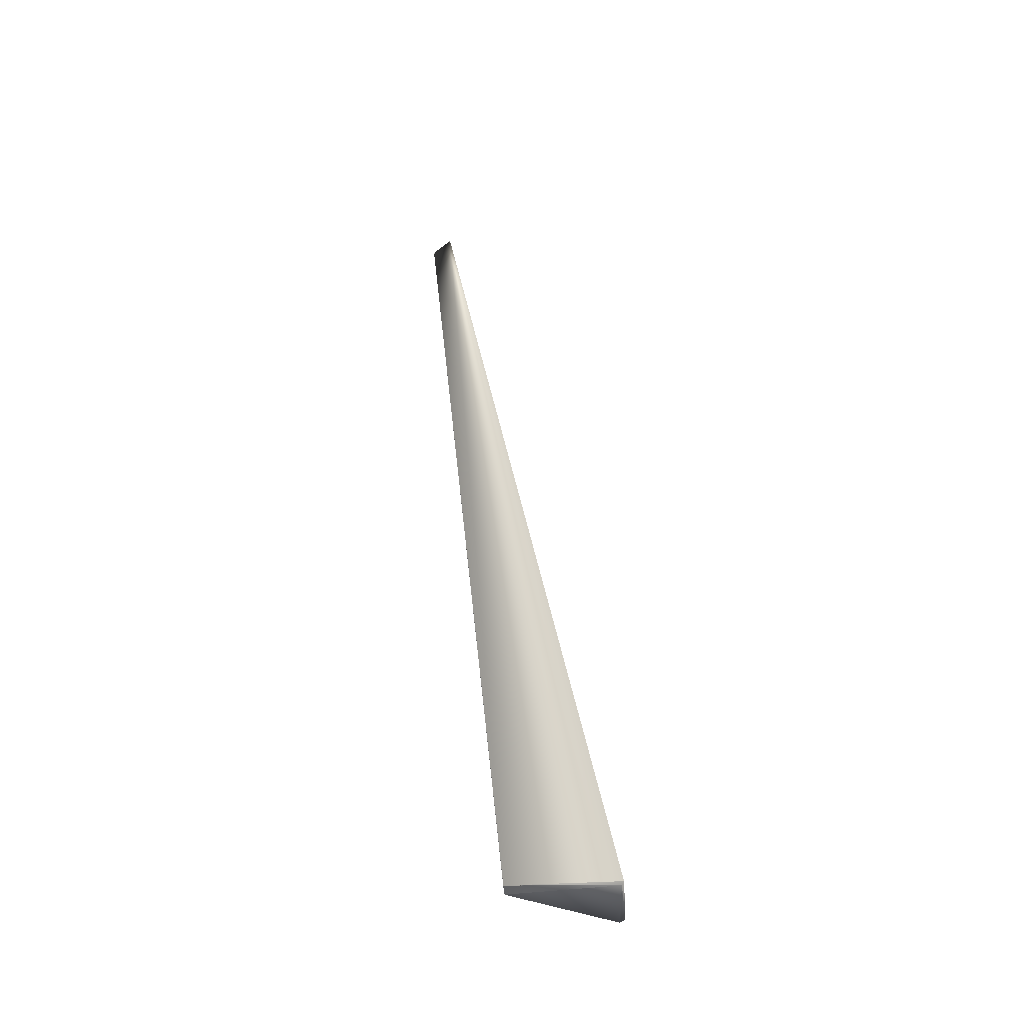
<metadata>
{"format":"obj","ext":"obj","renderer":"f3d","projection":"perspective","resolution":1024,"background":"white","views":[{"elev":-24.7,"azim":-85.1,"up":"+Z"}]}
</metadata>
<code>
v 0.3476 0.2135 0.959
v 0.0384 -0.0112 -0.04638
v 0.3476 0.2138 0.9587
v 0.3462 0.2351 0.9395
v -0.01698 0.105 -0.02327
v -0.04225 -0.01289 -0.02736
v -0.005067 0.1048 -0.02949
v -0.04044 -0.01065 -0.03091
v -0.005234 0.1048 -0.02942
v 0.03636 -0.008144 -0.04861
v 0.0363 -0.00807 -0.04866
v 0.03625 -0.007995 -0.04872
v 0.03619 -0.00792 -0.04877
v 0.03614 -0.007846 -0.04882
v 0.03608 -0.007771 -0.04887
v 0.03602 -0.007697 -0.04893
v 0.03597 -0.007623 -0.04898
v 0.03591 -0.007549 -0.04903
v 0.03585 -0.007475 -0.04908
v 0.03579 -0.007401 -0.04914
v 0.03574 -0.007328 -0.04919
v 0.03568 -0.007258 -0.04924
v 0.03563 -0.007188 -0.04929
v 0.03557 -0.007121 -0.04933
v 0.03552 -0.007054 -0.04938
v 0.03547 -0.00699 -0.04943
v 0.03542 -0.006926 -0.04947
v 0.03537 -0.006865 -0.04951
v 0.03532 -0.006805 -0.04956
v 0.03527 -0.006746 -0.0496
v 0.03523 -0.006689 -0.04964
v 0.03518 -0.006634 -0.04967
v 0.03514 -0.00658 -0.04971
v 0.03509 -0.006527 -0.04975
v 0.03505 -0.006476 -0.04978
v 0.03501 -0.006426 -0.04982
v 0.03497 -0.006378 -0.04985
v 0.03493 -0.006332 -0.04988
v 0.03489 -0.006287 -0.04992
v 0.03486 -0.006243 -0.04995
v 0.03482 -0.006201 -0.04997
v 0.03479 -0.006161 -0.05
v 0.03475 -0.006121 -0.05003
v 0.03472 -0.006084 -0.05006
v 0.03469 -0.006048 -0.05008
v 0.03466 -0.006013 -0.0501
v 0.03463 -0.00598 -0.05013
v 0.0346 -0.005948 -0.05015
v 0.03458 -0.005918 -0.05017
v 0.03455 -0.005889 -0.05019
v 0.03453 -0.005861 -0.05021
v 0.03451 -0.005835 -0.05023
v 0.03449 -0.005811 -0.05024
v 0.03447 -0.005788 -0.05026
v 0.03445 -0.005766 -0.05027
v 0.03443 -0.005746 -0.05029
v 0.03441 -0.005727 -0.0503
v 0.0344 -0.00571 -0.05031
v 0.03438 -0.005694 -0.05032
v 0.03437 -0.00568 -0.05033
v 0.03436 -0.005667 -0.05034
v 0.03435 -0.005655 -0.05035
v 0.03434 -0.005645 -0.05036
v 0.03433 -0.005637 -0.05036
v 0.03433 -0.00563 -0.05037
v 0.03432 -0.005624 -0.05037
v 0.03432 -0.00562 -0.05037
v 0.03432 -0.005615 -0.05038
v 0.03836 -0.01112 -0.04644
v -0.04047 -0.01068 -0.03086
v 0.3476 0.2141 0.9585
v 0.03831 -0.01104 -0.0465
v -0.04049 -0.01071 -0.03082
v 0.3476 0.2144 0.9582
v 0.03826 -0.01096 -0.04656
v -0.04052 -0.01074 -0.03077
v 0.3476 0.2147 0.958
v 0.03821 -0.01088 -0.04661
v -0.04055 -0.01077 -0.03072
v 0.3476 0.215 0.9577
v 0.03817 -0.01081 -0.04667
v -0.04057 -0.0108 -0.03068
v 0.3476 0.2153 0.9575
v 0.03812 -0.01073 -0.04673
v -0.0406 -0.01083 -0.03063
v 0.3476 0.2156 0.9572
v 0.03807 -0.01065 -0.04678
v -0.04063 -0.01086 -0.03059
v 0.3476 0.2159 0.9569
v 0.03802 -0.01057 -0.04684
v -0.04065 -0.01089 -0.03054
v 0.3476 0.2162 0.9567
v 0.03797 -0.0105 -0.0469
v -0.04068 -0.01092 -0.03049
v 0.3475 0.2165 0.9564
v 0.03792 -0.01042 -0.04695
v -0.04071 -0.01095 -0.03045
v 0.3475 0.2168 0.9562
v 0.03787 -0.01034 -0.04701
v -0.04073 -0.01098 -0.0304
v 0.3475 0.2171 0.9559
v 0.03782 -0.01027 -0.04707
v -0.04076 -0.01101 -0.03036
v 0.3475 0.2174 0.9557
v 0.03778 -0.01019 -0.04712
v -0.04079 -0.01104 -0.03031
v 0.3475 0.2177 0.9554
v 0.03773 -0.01011 -0.04718
v -0.04081 -0.01107 -0.03026
v 0.3475 0.218 0.9552
v 0.03768 -0.01004 -0.04724
v -0.04084 -0.0111 -0.03022
v 0.3475 0.2183 0.9549
v 0.03763 -0.00996 -0.04729
v -0.04087 -0.01112 -0.03017
v 0.3475 0.2186 0.9546
v 0.03758 -0.009884 -0.04735
v -0.04089 -0.01115 -0.03012
v 0.3475 0.2189 0.9544
v 0.03753 -0.009807 -0.0474
v -0.04092 -0.01119 -0.03008
v 0.3474 0.2192 0.9541
v 0.03748 -0.009731 -0.04746
v -0.04094 -0.01121 -0.03003
v 0.3474 0.2194 0.9539
v 0.03742 -0.009655 -0.04752
v -0.04097 -0.01124 -0.02998
v 0.3474 0.2197 0.9536
v 0.03737 -0.009579 -0.04757
v -0.041 -0.01127 -0.02994
v 0.3474 0.22 0.9534
v 0.03732 -0.009502 -0.04763
v -0.04102 -0.0113 -0.02989
v 0.3474 0.2203 0.9531
v 0.03727 -0.009426 -0.04768
v -0.04105 -0.01133 -0.02984
v 0.3474 0.2206 0.9528
v 0.03722 -0.00935 -0.04774
v -0.04107 -0.01136 -0.0298
v 0.3474 0.2209 0.9526
v 0.03717 -0.009274 -0.04779
v -0.0411 -0.01139 -0.02975
v 0.3473 0.2212 0.9523
v 0.03711 -0.009198 -0.04785
v -0.04112 -0.01142 -0.0297
v 0.3473 0.2215 0.9521
v 0.03706 -0.009123 -0.0479
v -0.04115 -0.01145 -0.02966
v 0.3473 0.2218 0.9518
v 0.03701 -0.009047 -0.04796
v -0.04118 -0.01148 -0.02961
v 0.3473 0.2221 0.9515
v 0.03696 -0.008971 -0.04801
v -0.0412 -0.01151 -0.02956
v 0.3473 0.2224 0.9513
v 0.0369 -0.008896 -0.04807
v -0.04122 -0.01154 -0.02951
v 0.3473 0.2227 0.951
v 0.03685 -0.00882 -0.04812
v -0.04125 -0.01157 -0.02947
v 0.3473 0.223 0.9508
v 0.0368 -0.008745 -0.04818
v -0.04128 -0.0116 -0.02942
v 0.3472 0.2233 0.9505
v 0.03674 -0.008669 -0.04823
v -0.0413 -0.01163 -0.02937
v 0.3472 0.2235 0.9502
v 0.03669 -0.008594 -0.04829
v -0.04133 -0.01166 -0.02933
v 0.3472 0.2238 0.95
v 0.03663 -0.008519 -0.04834
v -0.04135 -0.01169 -0.02928
v 0.3472 0.2241 0.9497
v 0.03658 -0.008444 -0.04839
v -0.04138 -0.01172 -0.02923
v 0.3472 0.2244 0.9495
v 0.03653 -0.008369 -0.04845
v -0.0414 -0.01175 -0.02918
v 0.3471 0.2247 0.9492
v 0.03647 -0.008294 -0.0485
v -0.04142 -0.01179 -0.02913
v 0.3471 0.225 0.9489
v 0.03642 -0.008219 -0.04855
v -0.04145 -0.01182 -0.02909
v 0.3471 0.2253 0.9487
v -0.04147 -0.01184 -0.02904
v 0.3471 0.2256 0.9484
v -0.0415 -0.01188 -0.02899
v 0.3471 0.2259 0.9481
v -0.04152 -0.01191 -0.02894
v 0.3471 0.2262 0.9479
v -0.04154 -0.01193 -0.0289
v 0.347 0.2264 0.9476
v -0.04157 -0.01197 -0.02885
v 0.347 0.2267 0.9473
v -0.04159 -0.012 -0.0288
v 0.347 0.227 0.9471
v -0.04162 -0.01203 -0.02875
v 0.347 0.2273 0.9468
v -0.04164 -0.01206 -0.0287
v 0.3469 0.2276 0.9465
v -0.04166 -0.01209 -0.02865
v 0.3469 0.2279 0.9463
v -0.04169 -0.01212 -0.02861
v 0.3469 0.2282 0.946
v -0.04171 -0.01215 -0.02856
v 0.3469 0.2284 0.9458
v -0.04173 -0.01218 -0.02851
v 0.3469 0.2287 0.9455
v -0.04176 -0.01221 -0.02847
v 0.3468 0.229 0.9452
v -0.04178 -0.01223 -0.02842
v 0.3468 0.2293 0.945
v -0.0418 -0.01226 -0.02838
v 0.3468 0.2295 0.9448
v -0.04182 -0.01229 -0.02833
v 0.3468 0.2298 0.9445
v -0.04184 -0.01232 -0.02829
v 0.3467 0.23 0.9443
v -0.04186 -0.01234 -0.02825
v 0.3467 0.2303 0.9441
v -0.04188 -0.01237 -0.02821
v 0.3467 0.2305 0.9439
v -0.0419 -0.01239 -0.02817
v 0.3467 0.2307 0.9436
v -0.04191 -0.01242 -0.02813
v 0.3466 0.2309 0.9434
v -0.04193 -0.01244 -0.02809
v 0.3466 0.2312 0.9432
v -0.04195 -0.01246 -0.02805
v 0.3466 0.2314 0.943
v -0.04197 -0.01248 -0.02802
v 0.3466 0.2316 0.9428
v -0.04198 -0.01251 -0.02798
v 0.3466 0.2318 0.9426
v -0.042 -0.01253 -0.02795
v 0.3465 0.232 0.9425
v -0.04201 -0.01255 -0.02791
v 0.3465 0.2321 0.9423
v -0.04203 -0.01257 -0.02788
v 0.3465 0.2323 0.9421
v -0.04204 -0.01259 -0.02785
v 0.3465 0.2325 0.942
v -0.04205 -0.01261 -0.02782
v 0.3465 0.2327 0.9418
v -0.04207 -0.01263 -0.02779
v 0.3464 0.2328 0.9416
v -0.04208 -0.01264 -0.02776
v 0.3464 0.233 0.9415
v -0.04209 -0.01266 -0.02773
v 0.3464 0.2331 0.9413
v -0.0421 -0.01268 -0.02771
v 0.3464 0.2333 0.9412
v -0.04211 -0.01269 -0.02768
v 0.3464 0.2334 0.9411
v -0.04213 -0.01271 -0.02766
v 0.3464 0.2336 0.9409
v -0.04214 -0.01272 -0.02763
v 0.3463 0.2337 0.9408
v -0.04215 -0.01274 -0.02761
v 0.3463 0.2338 0.9407
v -0.04215 -0.01275 -0.02759
v 0.3463 0.2339 0.9406
v -0.04216 -0.01276 -0.02757
v 0.3463 0.2341 0.9405
v -0.04217 -0.01277 -0.02755
v 0.3463 0.2342 0.9404
v -0.04218 -0.01279 -0.02753
v 0.3463 0.2343 0.9403
v -0.04219 -0.0128 -0.02751
v 0.3463 0.2344 0.9402
v -0.0422 -0.01281 -0.02749
v 0.3463 0.2344 0.9401
v -0.0422 -0.01282 -0.02748
v 0.3462 0.2345 0.94
v -0.04221 -0.01283 -0.02746
v 0.3462 0.2346 0.9399
v -0.04222 -0.01283 -0.02745
v 0.3462 0.2347 0.9399
v -0.04222 -0.01284 -0.02744
v 0.3462 0.2348 0.9398
v -0.04222 -0.01285 -0.02742
v 0.3462 0.2348 0.9398
v -0.04223 -0.01286 -0.02741
v 0.3462 0.2349 0.9397
v -0.04223 -0.01286 -0.0274
v 0.3462 0.2349 0.9397
v -0.04224 -0.01287 -0.02739
v 0.3462 0.235 0.9396
v -0.04224 -0.01287 -0.02739
v 0.3462 0.235 0.9396
v -0.04224 -0.01288 -0.02738
v 0.3462 0.235 0.9395
v -0.04225 -0.01288 -0.02737
v 0.3462 0.2351 0.9395
v -0.04225 -0.01288 -0.02737
v 0.3462 0.2351 0.9395
v -0.04225 -0.01289 -0.02737
v 0.3462 0.2351 0.9395
v -0.005401 0.1048 -0.02934
v -0.005568 0.1048 -0.02926
v -0.005735 0.1049 -0.02919
v -0.005901 0.1049 -0.02911
v -0.006068 0.1049 -0.02903
v -0.006234 0.1049 -0.02896
v -0.0064 0.1049 -0.02888
v -0.006566 0.1049 -0.0288
v -0.006732 0.1049 -0.02873
v -0.006897 0.1049 -0.02865
v -0.007063 0.105 -0.02857
v -0.007228 0.105 -0.02849
v -0.007393 0.105 -0.02841
v -0.007557 0.105 -0.02833
v -0.007722 0.105 -0.02826
v -0.007886 0.105 -0.02818
v -0.00805 0.105 -0.0281
v -0.008214 0.105 -0.02802
v -0.008378 0.105 -0.02794
v -0.008542 0.105 -0.02786
v -0.008705 0.105 -0.02778
v -0.008868 0.105 -0.0277
v -0.009031 0.1051 -0.02762
v -0.009194 0.1051 -0.02754
v -0.009357 0.1051 -0.02746
v -0.009519 0.1051 -0.02738
v -0.009682 0.1051 -0.02729
v -0.009844 0.1051 -0.02721
v -0.01001 0.1051 -0.02713
v -0.01017 0.1051 -0.02705
v -0.01033 0.1051 -0.02696
v -0.01049 0.1051 -0.02688
v -0.01065 0.1051 -0.0268
v -0.01081 0.1051 -0.02672
v -0.01097 0.1051 -0.02663
v -0.01113 0.1051 -0.02655
v -0.01129 0.1051 -0.02647
v -0.01145 0.1051 -0.02638
v -0.01161 0.1051 -0.0263
v -0.01177 0.1051 -0.02621
v -0.01193 0.1051 -0.02613
v -0.01209 0.1051 -0.02605
v -0.01225 0.1051 -0.02596
v -0.01241 0.1051 -0.02588
v -0.01257 0.1051 -0.02579
v -0.01272 0.1051 -0.0257
v -0.01288 0.1051 -0.02562
v -0.01304 0.1051 -0.02553
v -0.0132 0.1051 -0.02545
v -0.01335 0.1051 -0.02536
v -0.0135 0.1051 -0.02528
v -0.01365 0.1051 -0.0252
v -0.01379 0.1051 -0.02512
v -0.01393 0.1051 -0.02504
v -0.01407 0.1051 -0.02496
v -0.01421 0.1051 -0.02489
v -0.01434 0.1051 -0.02481
v -0.01447 0.1051 -0.02474
v -0.01459 0.1051 -0.02467
v -0.01471 0.1051 -0.0246
v -0.01483 0.1051 -0.02453
v -0.01494 0.1051 -0.02447
v -0.01505 0.1051 -0.0244
v -0.01516 0.1051 -0.02434
v -0.01527 0.1051 -0.02428
v -0.01537 0.1051 -0.02422
v -0.01547 0.1051 -0.02416
v -0.01556 0.1051 -0.02411
v -0.01565 0.1051 -0.02405
v -0.01574 0.1051 -0.024
v -0.01583 0.1051 -0.02395
v -0.01591 0.1051 -0.0239
v -0.01599 0.1051 -0.02386
v -0.01607 0.1051 -0.02381
v -0.01614 0.1051 -0.02377
v -0.01621 0.1051 -0.02373
v -0.01628 0.1051 -0.02369
v -0.01634 0.1051 -0.02365
v -0.01641 0.1051 -0.02361
v -0.01646 0.1051 -0.02358
v -0.01652 0.1051 -0.02355
v -0.01657 0.1051 -0.02352
v -0.01662 0.105 -0.02349
v -0.01666 0.105 -0.02346
v -0.01671 0.105 -0.02343
v -0.01675 0.105 -0.02341
v -0.01678 0.105 -0.02339
v -0.01682 0.105 -0.02337
v -0.01685 0.105 -0.02335
v -0.01687 0.105 -0.02333
v -0.0169 0.105 -0.02332
v -0.01692 0.105 -0.0233
v -0.01694 0.105 -0.02329
v -0.01695 0.105 -0.02329
v -0.01697 0.105 -0.02328
v -0.01697 0.105 -0.02327
v -0.01698 0.105 -0.02327
v -0.04225 -0.01289 -0.02736
f 1 2 3
f 1 3 4
f 1 4 5
f 1 5 6
f 1 6 2
f 7 8 9
f 7 9 4
f 7 10 11
f 7 11 12
f 7 12 13
f 7 13 14
f 7 14 15
f 7 15 16
f 7 16 17
f 7 17 18
f 7 18 19
f 7 19 20
f 7 20 21
f 7 21 22
f 7 22 23
f 7 23 24
f 7 24 25
f 7 25 26
f 7 26 27
f 7 27 28
f 7 28 29
f 7 29 30
f 7 30 31
f 7 31 32
f 7 32 33
f 7 33 34
f 7 34 35
f 7 35 36
f 7 36 37
f 7 37 38
f 7 38 39
f 7 39 40
f 7 40 41
f 7 41 42
f 7 42 43
f 7 43 44
f 7 44 45
f 7 45 46
f 7 46 47
f 7 47 48
f 7 48 49
f 7 49 50
f 7 50 51
f 7 51 52
f 7 52 53
f 7 53 54
f 7 54 55
f 7 55 56
f 7 56 57
f 7 57 58
f 7 58 59
f 7 59 60
f 7 60 61
f 7 61 62
f 7 62 63
f 7 63 64
f 7 64 65
f 7 65 66
f 7 66 67
f 7 67 68
f 7 4 10
f 7 68 8
f 2 8 16
f 2 69 4
f 2 70 8
f 2 71 3
f 2 72 69
f 2 73 70
f 2 74 71
f 2 75 72
f 2 76 73
f 2 77 74
f 2 78 75
f 2 79 76
f 2 80 77
f 2 81 78
f 2 82 79
f 2 83 80
f 2 84 81
f 2 85 82
f 2 86 83
f 2 87 84
f 2 88 85
f 2 89 86
f 2 90 87
f 2 91 88
f 2 92 89
f 2 93 90
f 2 94 91
f 2 95 92
f 2 96 93
f 2 97 94
f 2 98 95
f 2 99 96
f 2 100 97
f 2 101 98
f 2 102 99
f 2 103 100
f 2 104 101
f 2 105 102
f 2 106 103
f 2 107 104
f 2 108 105
f 2 109 106
f 2 110 107
f 2 111 108
f 2 112 109
f 2 113 110
f 2 114 111
f 2 115 112
f 2 116 113
f 2 117 114
f 2 118 115
f 2 119 116
f 2 120 117
f 2 121 118
f 2 122 119
f 2 123 120
f 2 124 121
f 2 125 122
f 2 126 123
f 2 127 124
f 2 128 125
f 2 129 126
f 2 130 127
f 2 131 128
f 2 132 129
f 2 133 130
f 2 134 131
f 2 135 132
f 2 136 133
f 2 137 134
f 2 138 135
f 2 139 136
f 2 140 137
f 2 141 138
f 2 142 139
f 2 143 140
f 2 144 141
f 2 145 142
f 2 146 143
f 2 147 144
f 2 148 145
f 2 149 146
f 2 150 147
f 2 151 148
f 2 152 149
f 2 153 150
f 2 154 151
f 2 155 152
f 2 156 153
f 2 157 154
f 2 158 155
f 2 159 156
f 2 160 157
f 2 161 158
f 2 162 159
f 2 163 160
f 2 164 161
f 2 165 162
f 2 166 163
f 2 167 164
f 2 168 165
f 2 169 166
f 2 170 167
f 2 171 168
f 2 172 169
f 2 173 170
f 2 174 171
f 2 175 172
f 2 176 173
f 2 177 174
f 2 178 175
f 2 179 176
f 2 180 177
f 2 181 178
f 2 182 179
f 2 183 180
f 2 184 181
f 2 185 182
f 2 10 183
f 2 186 184
f 2 187 185
f 2 11 10
f 2 188 186
f 2 189 187
f 2 12 11
f 2 190 188
f 2 191 189
f 2 13 12
f 2 192 190
f 2 193 191
f 2 14 13
f 2 194 192
f 2 195 193
f 2 15 14
f 2 196 194
f 2 197 195
f 2 16 15
f 2 198 196
f 2 199 197
f 2 200 198
f 2 201 199
f 2 202 200
f 2 203 201
f 2 204 202
f 2 205 203
f 2 206 204
f 2 207 205
f 2 208 206
f 2 209 207
f 2 210 208
f 2 211 209
f 2 212 210
f 2 213 211
f 2 214 212
f 2 215 213
f 2 216 214
f 2 217 215
f 2 218 216
f 2 219 217
f 2 220 218
f 2 221 219
f 2 222 220
f 2 223 221
f 2 224 222
f 2 225 223
f 2 226 224
f 2 227 225
f 2 228 226
f 2 229 227
f 2 230 228
f 2 231 229
f 2 232 230
f 2 233 231
f 2 234 232
f 2 235 233
f 2 236 234
f 2 237 235
f 2 238 236
f 2 239 237
f 2 240 238
f 2 241 239
f 2 242 240
f 2 243 241
f 2 244 242
f 2 245 243
f 2 246 244
f 2 247 245
f 2 248 246
f 2 249 247
f 2 250 248
f 2 251 249
f 2 252 250
f 2 253 251
f 2 254 252
f 2 255 253
f 2 256 254
f 2 257 255
f 2 258 256
f 2 259 257
f 2 260 258
f 2 261 259
f 2 262 260
f 2 263 261
f 2 264 262
f 2 265 263
f 2 266 264
f 2 267 265
f 2 268 266
f 2 269 267
f 2 270 268
f 2 271 269
f 2 272 270
f 2 273 271
f 2 274 272
f 2 275 273
f 2 276 274
f 2 277 275
f 2 278 276
f 2 279 277
f 2 280 278
f 2 281 279
f 2 282 280
f 2 283 281
f 2 284 282
f 2 285 283
f 2 286 284
f 2 287 285
f 2 288 286
f 2 289 287
f 2 290 288
f 2 291 289
f 2 292 290
f 2 293 291
f 2 294 292
f 2 295 293
f 2 296 294
f 2 297 295
f 2 298 296
f 2 299 297
f 2 4 299
f 2 6 298
f 8 70 5
f 8 300 9
f 8 301 300
f 8 302 301
f 8 303 302
f 8 304 303
f 8 305 304
f 8 306 305
f 8 307 306
f 8 308 307
f 8 309 308
f 8 310 309
f 8 311 310
f 8 312 311
f 8 313 312
f 8 314 313
f 8 315 314
f 8 316 315
f 8 317 316
f 8 318 317
f 8 319 318
f 8 320 319
f 8 321 320
f 8 322 321
f 8 323 322
f 8 324 323
f 8 325 324
f 8 326 325
f 8 327 326
f 8 328 327
f 8 329 328
f 8 330 329
f 8 331 330
f 8 332 331
f 8 333 332
f 8 334 333
f 8 335 334
f 8 336 335
f 8 337 336
f 8 338 337
f 8 339 338
f 8 340 339
f 8 341 340
f 8 342 341
f 8 343 342
f 8 344 343
f 8 345 344
f 8 17 16
f 8 346 345
f 8 18 17
f 8 347 346
f 8 19 18
f 8 348 347
f 8 20 19
f 8 349 348
f 8 21 20
f 8 350 349
f 8 22 21
f 8 351 350
f 8 23 22
f 8 352 351
f 8 24 23
f 8 353 352
f 8 25 24
f 8 354 353
f 8 26 25
f 8 355 354
f 8 27 26
f 8 356 355
f 8 28 27
f 8 357 356
f 8 29 28
f 8 358 357
f 8 30 29
f 8 359 358
f 8 31 30
f 8 360 359
f 8 32 31
f 8 361 360
f 8 33 32
f 8 362 361
f 8 34 33
f 8 363 362
f 8 35 34
f 8 364 363
f 8 36 35
f 8 365 364
f 8 37 36
f 8 366 365
f 8 38 37
f 8 367 366
f 8 39 38
f 8 368 367
f 8 40 39
f 8 369 368
f 8 41 40
f 8 370 369
f 8 42 41
f 8 371 370
f 8 43 42
f 8 372 371
f 8 44 43
f 8 373 372
f 8 45 44
f 8 374 373
f 8 46 45
f 8 375 374
f 8 47 46
f 8 376 375
f 8 48 47
f 8 377 376
f 8 49 48
f 8 378 377
f 8 50 49
f 8 379 378
f 8 51 50
f 8 380 379
f 8 52 51
f 8 381 380
f 8 53 52
f 8 382 381
f 8 54 53
f 8 383 382
f 8 55 54
f 8 384 383
f 8 56 55
f 8 385 384
f 8 57 56
f 8 386 385
f 8 58 57
f 8 387 386
f 8 59 58
f 8 388 387
f 8 60 59
f 8 389 388
f 8 61 60
f 8 390 389
f 8 62 61
f 8 391 390
f 8 63 62
f 8 392 391
f 8 64 63
f 8 393 392
f 8 394 393
f 8 395 394
f 8 396 395
f 8 5 396
f 8 68 64
f 3 71 4
f 9 300 4
f 69 72 4
f 70 73 5
f 71 74 4
f 300 301 4
f 72 75 4
f 73 76 5
f 74 77 4
f 301 302 4
f 75 78 4
f 76 79 5
f 77 80 4
f 302 303 4
f 78 81 4
f 79 82 5
f 80 83 4
f 303 304 4
f 81 84 4
f 82 85 5
f 83 86 4
f 304 305 4
f 84 87 4
f 85 88 5
f 86 89 4
f 305 306 4
f 87 90 4
f 88 91 5
f 89 92 4
f 306 307 4
f 90 93 4
f 91 94 5
f 92 95 4
f 307 308 4
f 93 96 4
f 94 97 5
f 95 98 4
f 308 309 4
f 96 99 4
f 97 100 5
f 98 101 4
f 309 310 4
f 99 102 4
f 100 103 5
f 101 104 4
f 310 311 4
f 102 105 4
f 103 106 5
f 104 107 4
f 311 312 4
f 105 108 4
f 106 109 5
f 107 110 4
f 312 313 4
f 108 111 4
f 109 112 5
f 110 113 4
f 313 314 4
f 111 114 4
f 112 115 5
f 113 116 4
f 314 315 4
f 114 117 4
f 115 118 5
f 116 119 4
f 315 316 4
f 117 120 4
f 118 121 5
f 119 122 4
f 316 317 4
f 120 123 4
f 121 124 5
f 122 125 4
f 317 318 4
f 123 126 4
f 124 127 5
f 125 128 4
f 318 319 4
f 126 129 4
f 127 130 5
f 128 131 4
f 319 320 4
f 129 132 4
f 130 133 5
f 131 134 4
f 320 321 4
f 132 135 4
f 133 136 5
f 134 137 4
f 321 322 4
f 135 138 4
f 136 139 5
f 137 140 4
f 322 323 4
f 138 141 4
f 139 142 5
f 140 143 4
f 323 324 4
f 141 144 4
f 142 145 5
f 143 146 4
f 324 325 4
f 144 147 4
f 145 148 5
f 146 149 4
f 325 326 4
f 147 150 4
f 148 151 5
f 149 152 4
f 326 327 4
f 150 153 4
f 151 154 5
f 152 155 4
f 327 328 4
f 153 156 4
f 154 157 5
f 155 158 4
f 328 329 4
f 156 159 4
f 157 160 5
f 158 161 4
f 329 330 4
f 159 162 4
f 160 163 5
f 161 164 4
f 330 331 4
f 162 165 4
f 163 166 5
f 164 167 4
f 331 332 4
f 165 168 4
f 166 169 5
f 167 170 4
f 332 333 4
f 168 171 4
f 169 172 5
f 170 173 4
f 333 334 4
f 171 174 4
f 172 175 5
f 173 176 4
f 334 335 4
f 174 177 4
f 175 178 5
f 176 179 4
f 335 336 4
f 177 180 4
f 178 181 5
f 179 182 4
f 336 337 4
f 180 183 4
f 181 184 5
f 182 185 4
f 337 338 4
f 183 10 4
f 184 186 5
f 185 187 4
f 338 339 4
f 186 188 5
f 187 189 4
f 339 340 4
f 188 190 5
f 189 191 4
f 340 341 4
f 190 192 5
f 191 193 4
f 341 342 4
f 192 194 5
f 193 195 4
f 342 343 4
f 194 196 5
f 195 197 4
f 343 344 4
f 196 198 5
f 197 199 4
f 344 345 4
f 198 200 5
f 199 201 4
f 345 346 4
f 200 202 5
f 201 203 4
f 346 347 4
f 202 204 5
f 203 205 233
f 203 233 235
f 203 235 237
f 203 237 239
f 203 239 241
f 203 241 243
f 203 243 245
f 203 245 247
f 203 247 249
f 203 249 251
f 203 251 253
f 203 253 255
f 203 255 257
f 203 257 259
f 203 259 261
f 203 261 263
f 203 263 265
f 203 265 267
f 203 267 269
f 203 269 271
f 203 271 273
f 203 273 275
f 203 275 277
f 203 277 4
f 347 348 4
f 204 206 5
f 205 207 209
f 205 209 211
f 205 211 213
f 205 213 215
f 205 215 217
f 205 217 219
f 205 219 221
f 205 221 223
f 205 223 225
f 205 225 227
f 205 227 229
f 205 229 231
f 205 231 233
f 348 349 4
f 206 208 5
f 349 350 4
f 208 210 5
f 350 351 4
f 210 212 5
f 351 352 4
f 212 214 5
f 352 353 4
f 214 216 5
f 353 354 4
f 216 218 5
f 354 355 4
f 218 220 5
f 355 356 4
f 220 222 5
f 356 357 4
f 222 224 5
f 357 358 4
f 224 226 5
f 358 359 4
f 226 228 5
f 359 360 4
f 228 230 5
f 360 361 4
f 230 232 5
f 361 362 4
f 232 234 5
f 362 363 4
f 234 236 5
f 363 364 4
f 236 238 5
f 364 365 4
f 238 240 5
f 365 366 4
f 240 242 5
f 366 367 4
f 242 244 5
f 367 368 4
f 244 246 5
f 368 369 4
f 246 248 5
f 369 370 4
f 248 250 5
f 370 371 4
f 250 252 5
f 371 372 4
f 252 254 5
f 372 373 4
f 254 256 5
f 373 374 4
f 256 258 5
f 374 375 4
f 258 260 5
f 375 376 4
f 260 262 5
f 376 377 4
f 262 264 5
f 377 378 4
f 264 266 5
f 378 379 4
f 266 268 5
f 379 380 4
f 268 270 5
f 380 381 4
f 270 272 5
f 381 382 4
f 272 274 5
f 382 383 4
f 274 276 5
f 383 384 4
f 276 278 5
f 277 279 4
f 384 385 4
f 278 280 5
f 279 281 4
f 385 386 4
f 280 282 5
f 281 283 4
f 386 387 4
f 282 284 5
f 283 285 4
f 387 388 4
f 284 286 5
f 285 287 4
f 388 389 4
f 286 288 5
f 287 289 4
f 389 390 4
f 288 290 5
f 289 291 4
f 390 391 4
f 290 292 5
f 291 293 4
f 391 392 4
f 292 294 5
f 293 295 4
f 392 393 4
f 64 68 65
f 294 296 5
f 295 297 4
f 393 394 4
f 65 68 66
f 296 298 5
f 297 299 4
f 394 395 4
f 66 68 67
f 298 397 5
f 298 6 397
f 395 396 5
f 395 5 4
f 397 6 5

</code>
